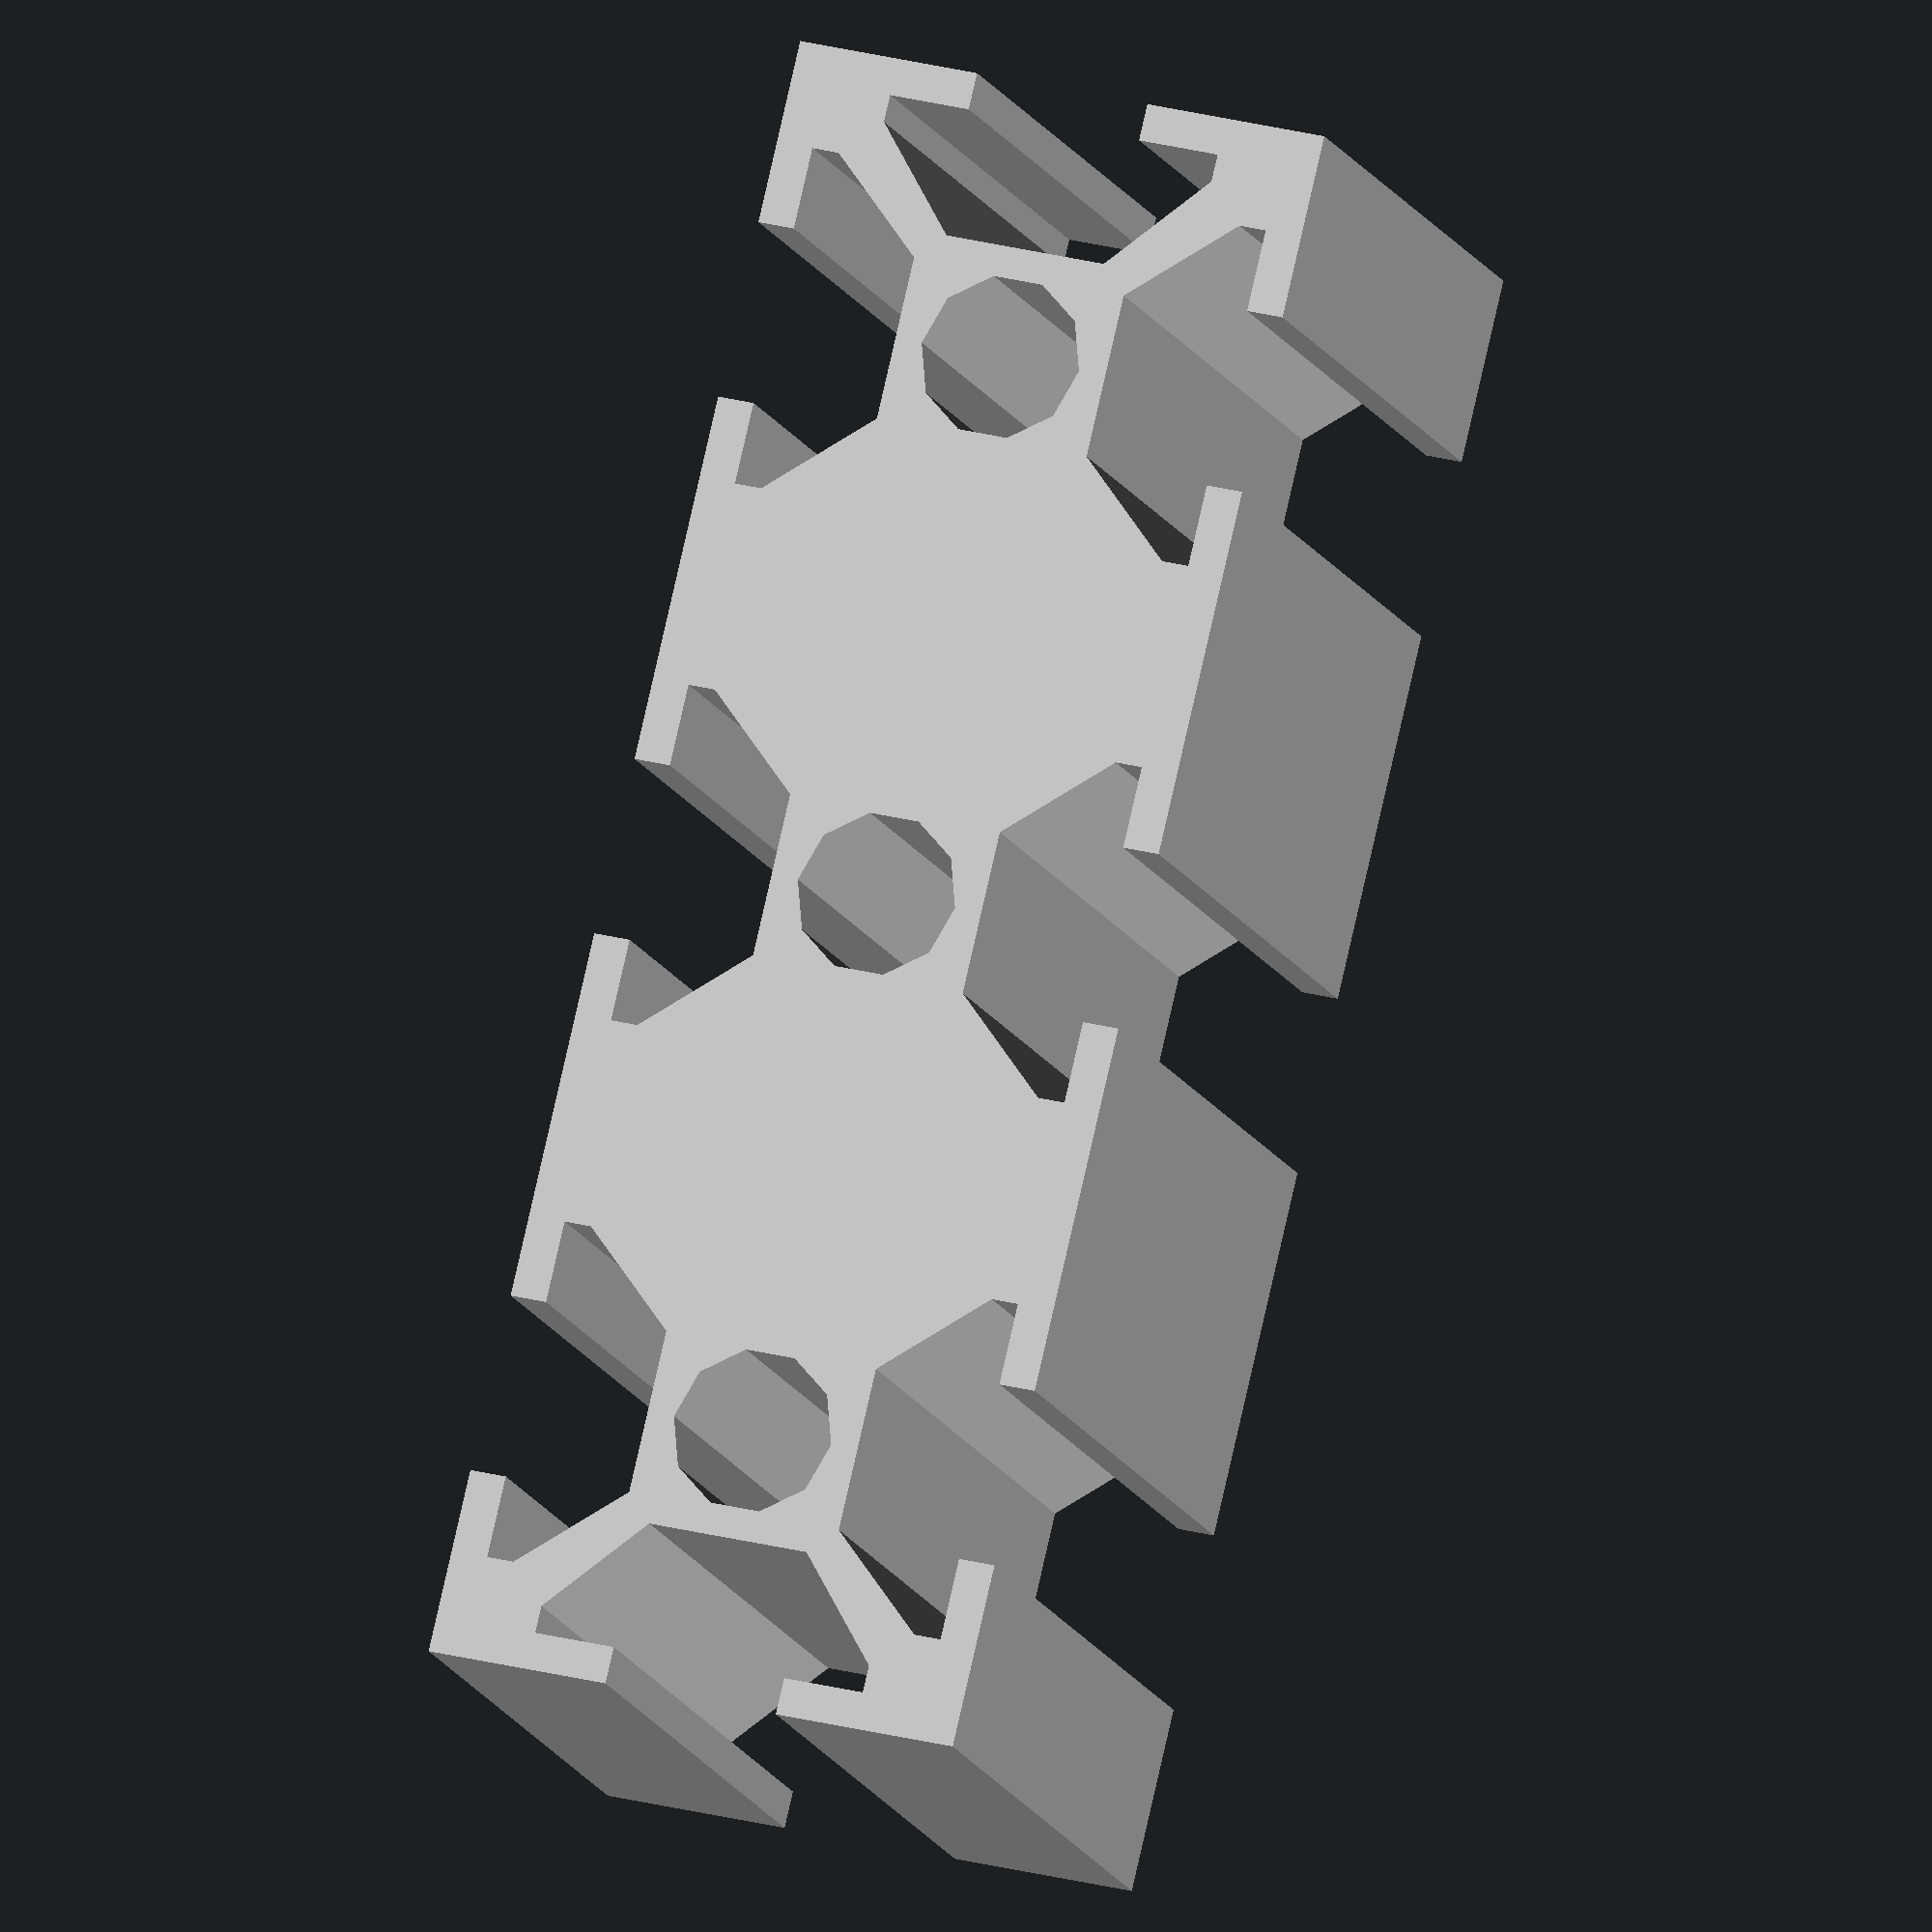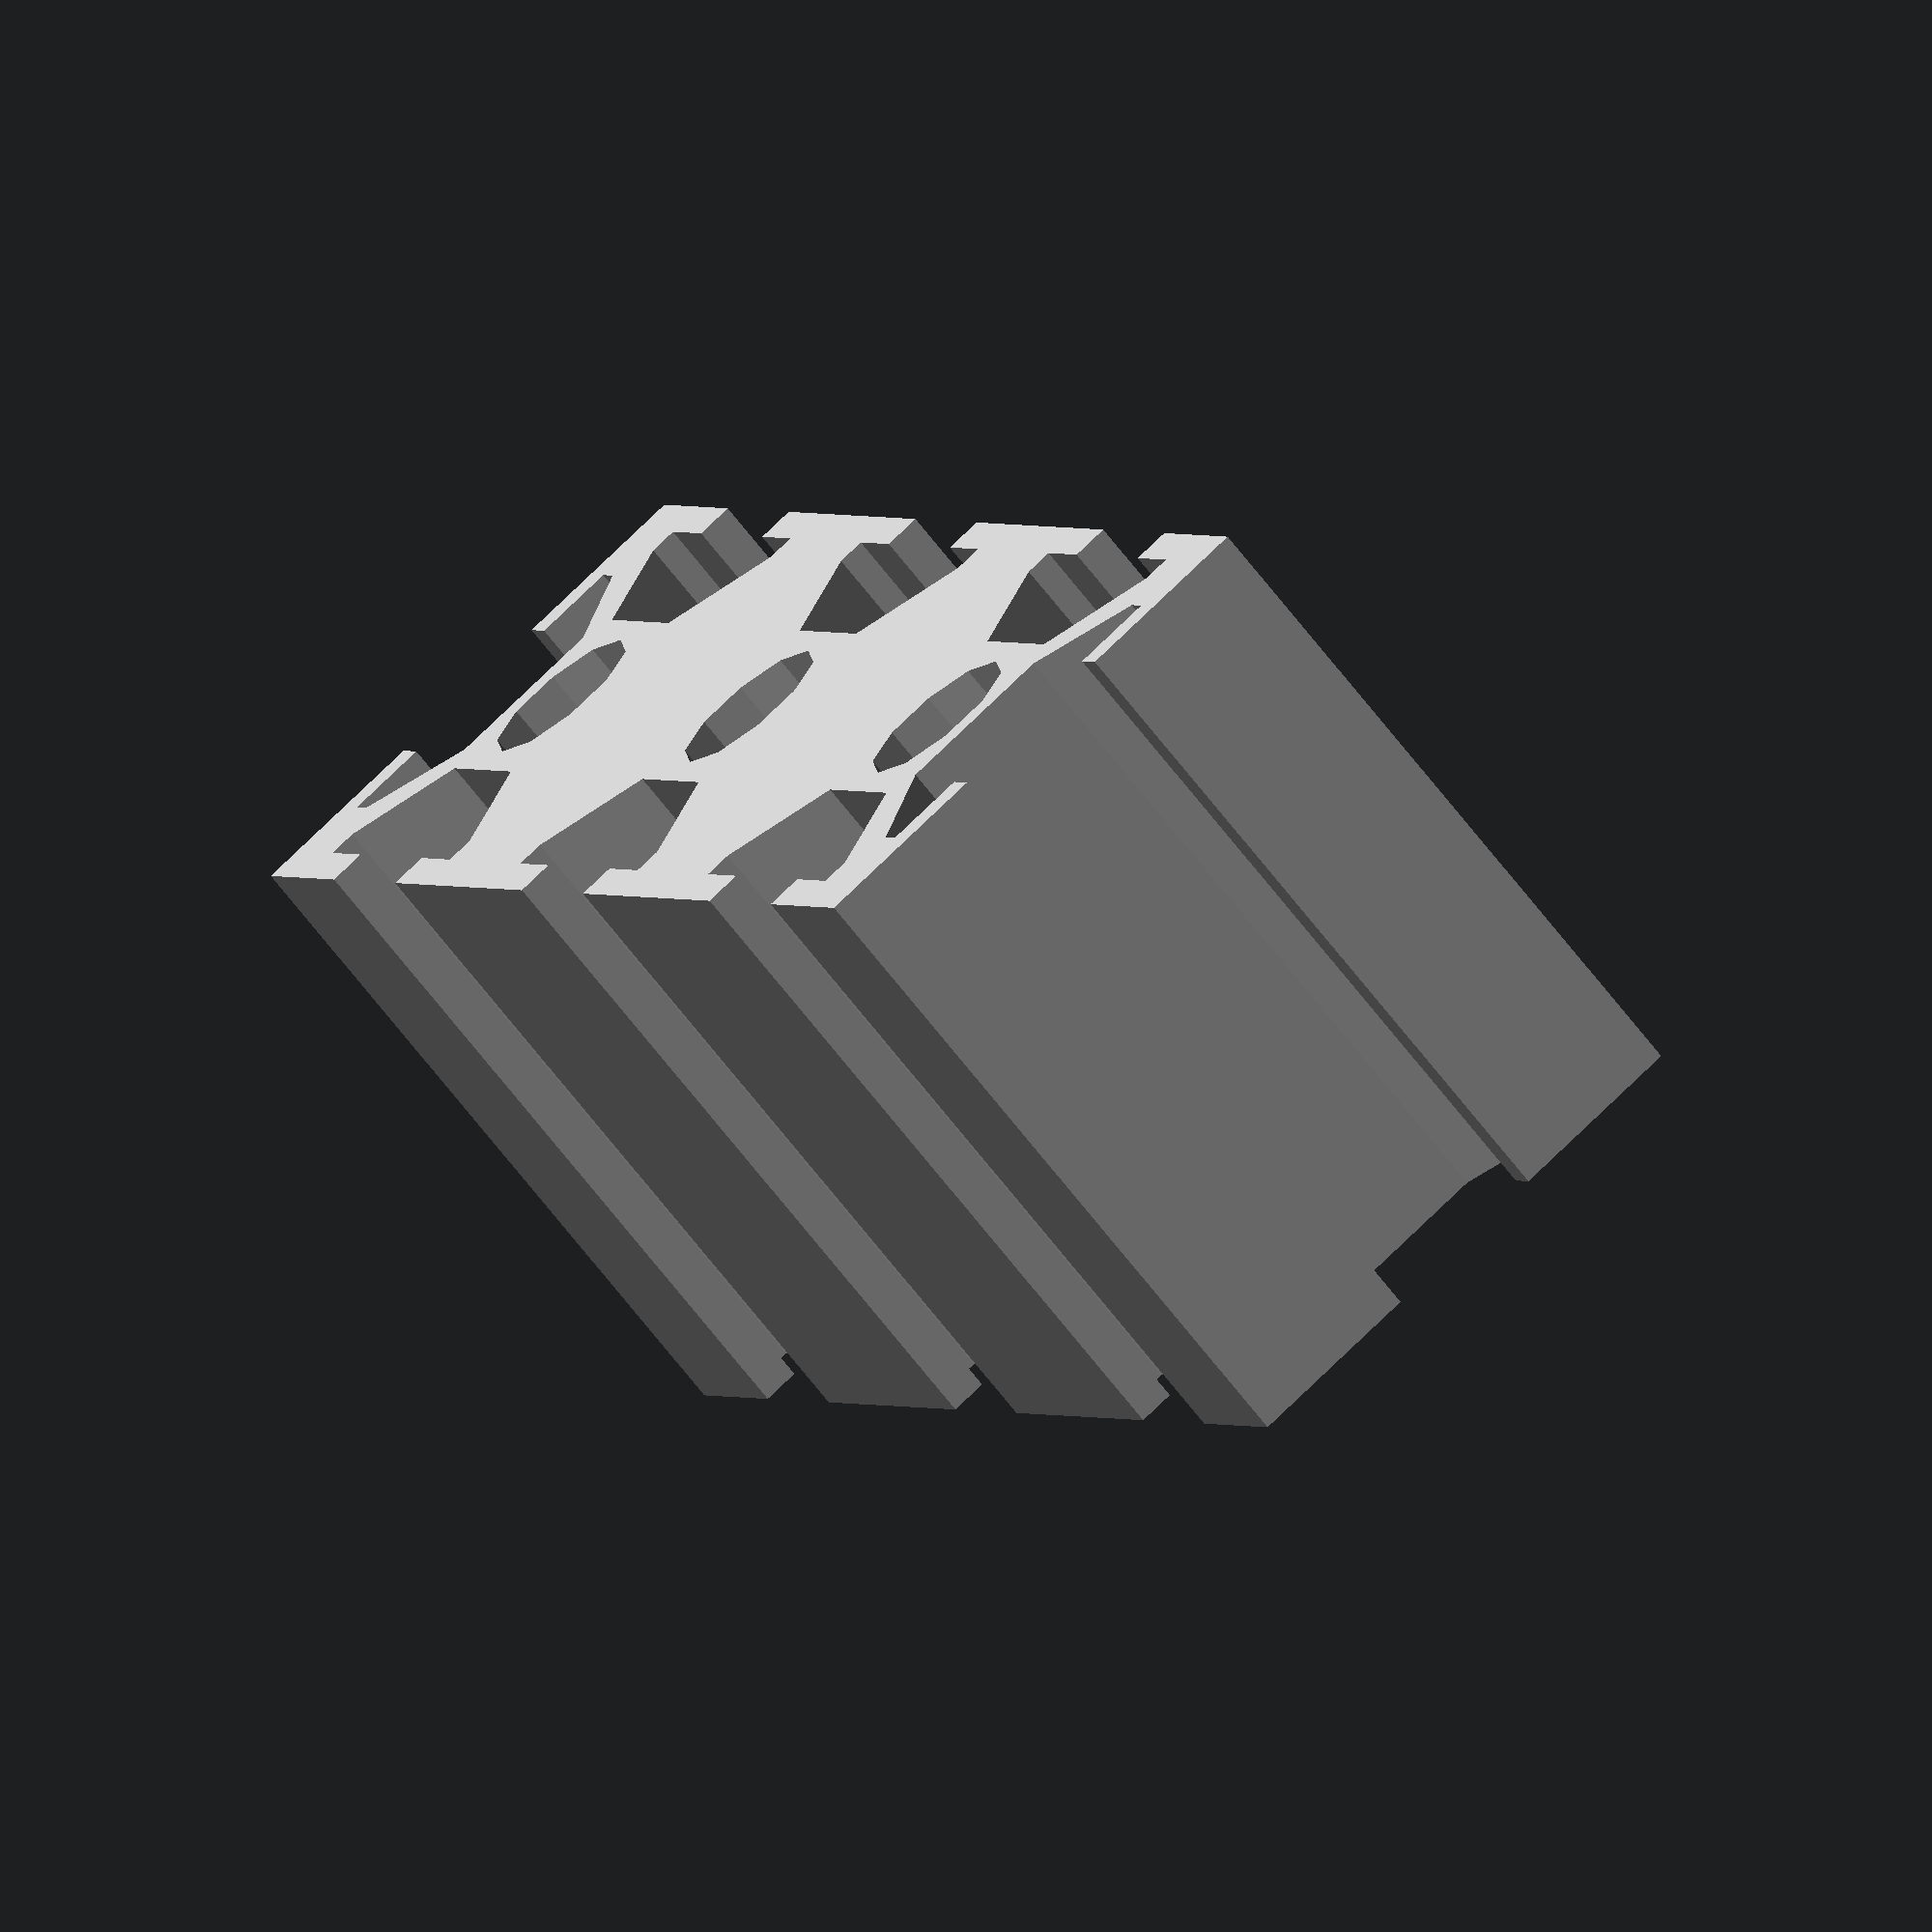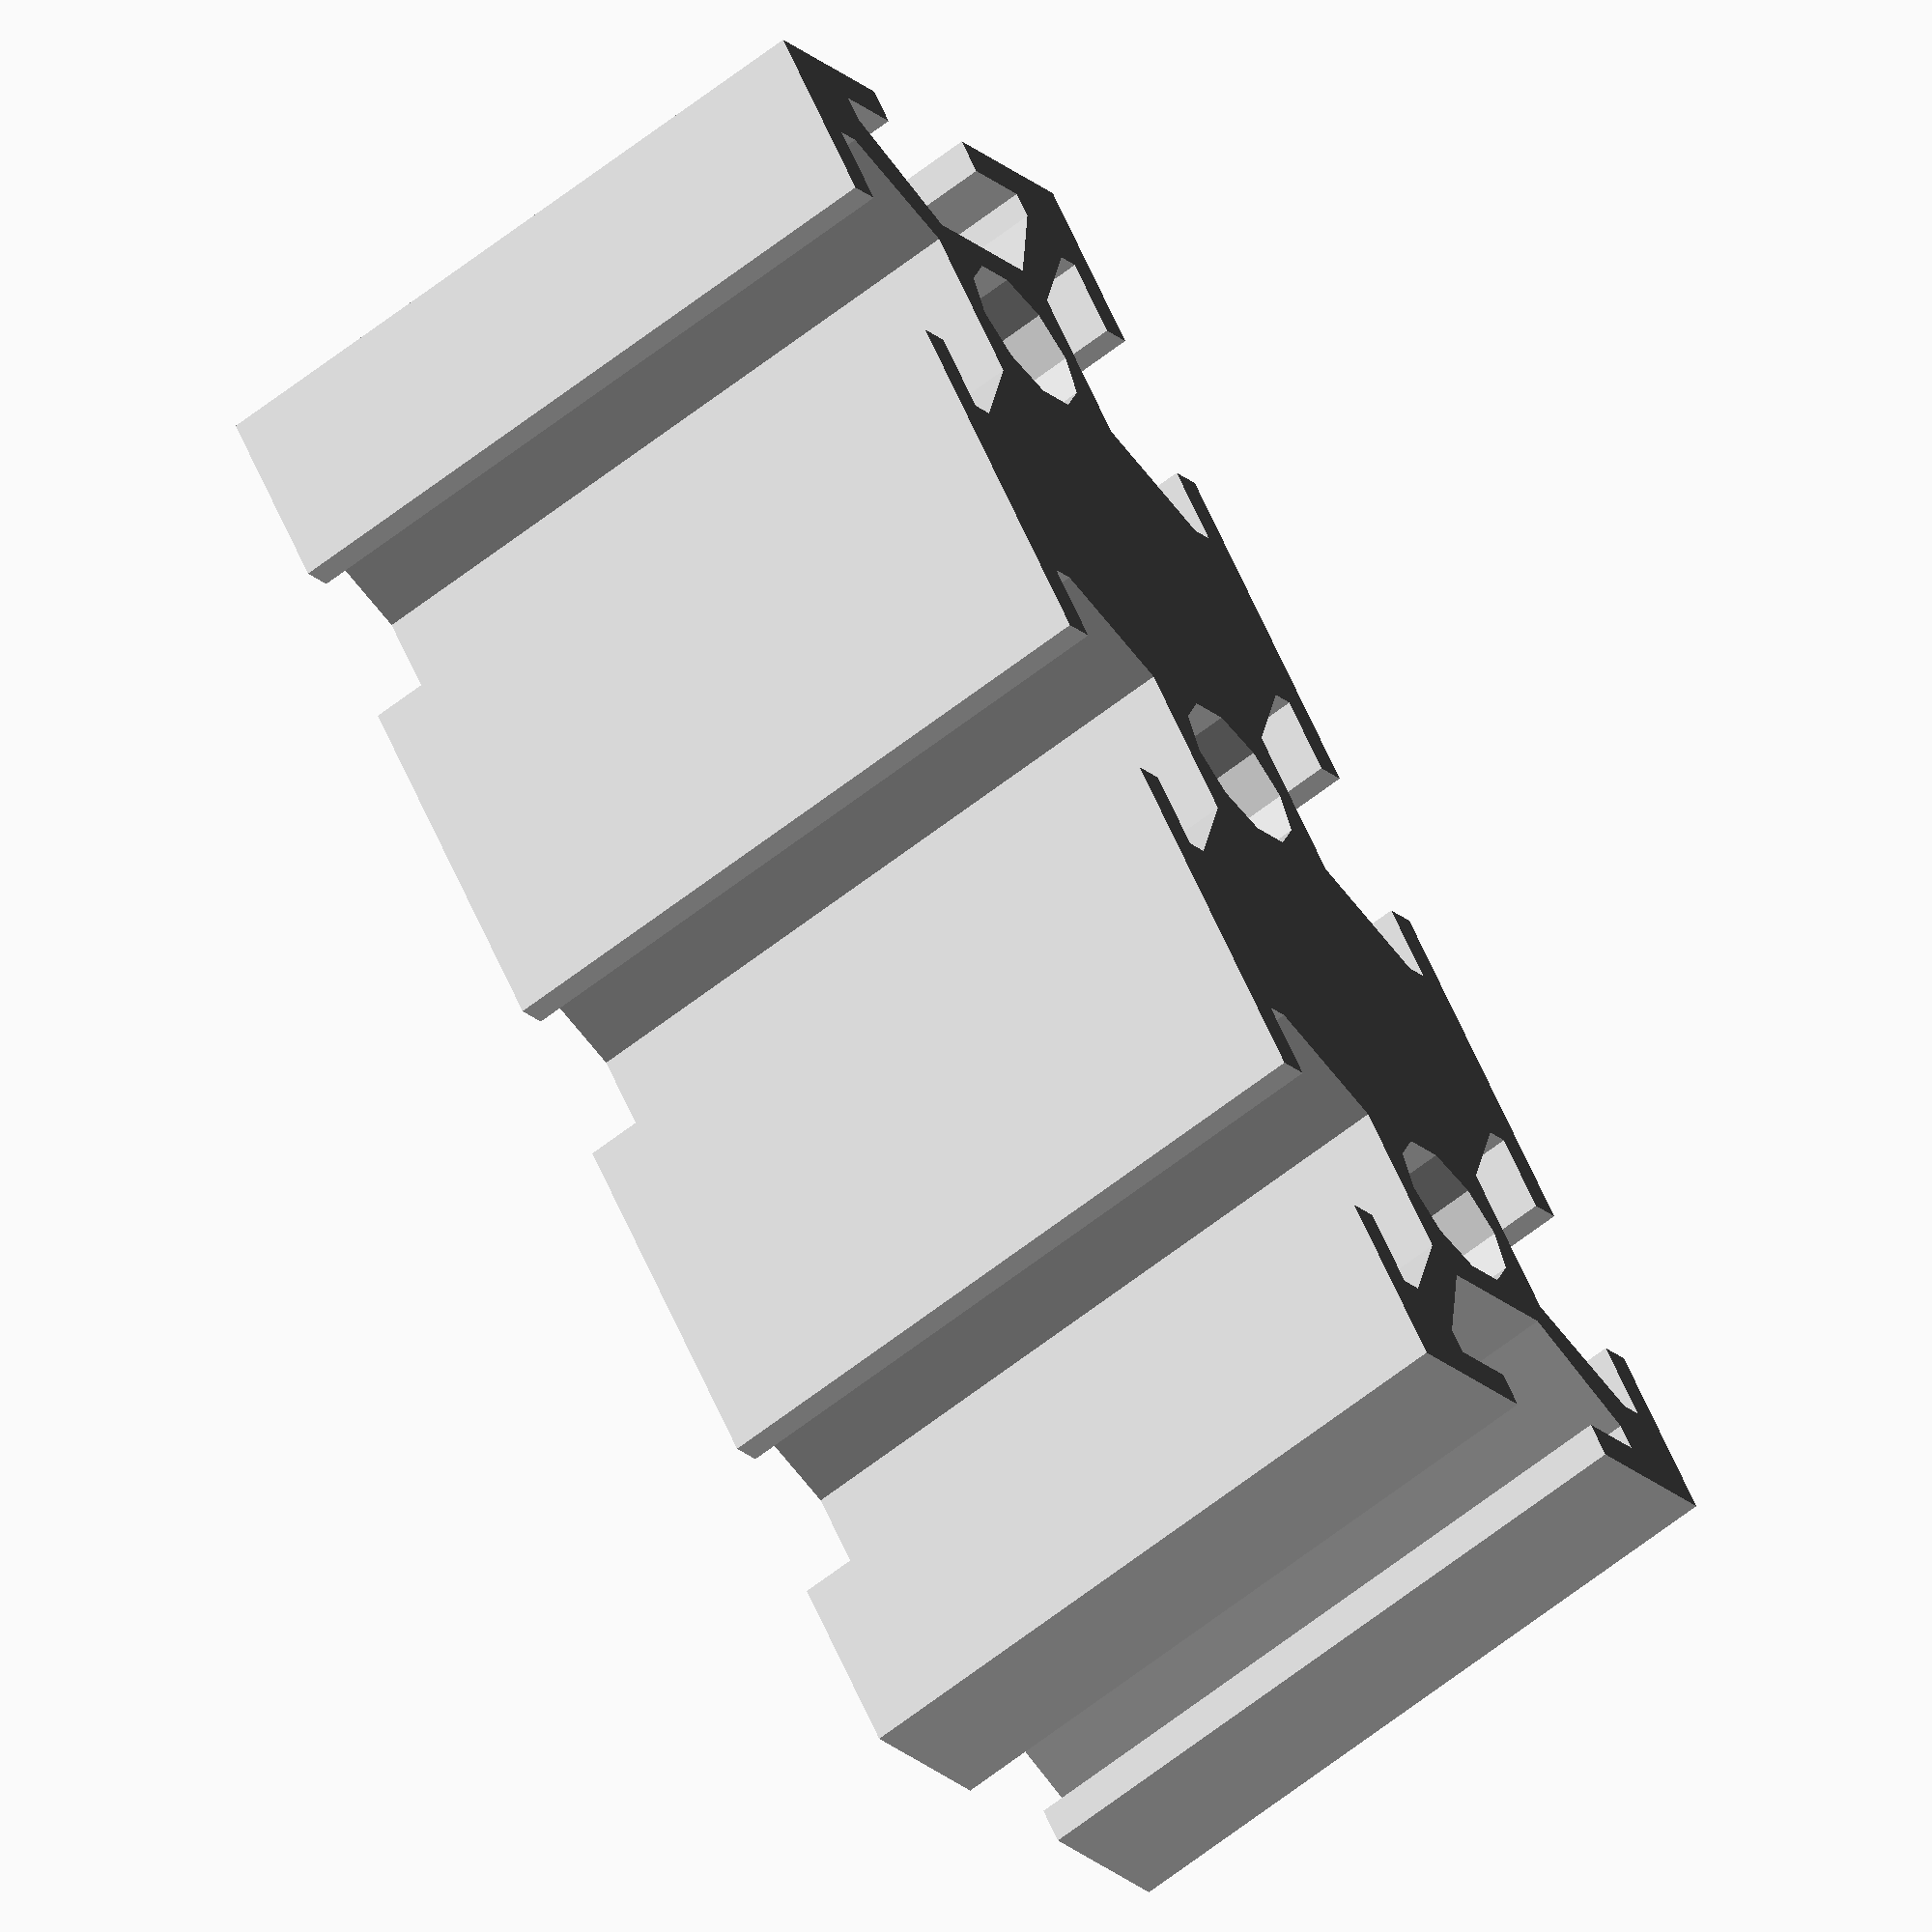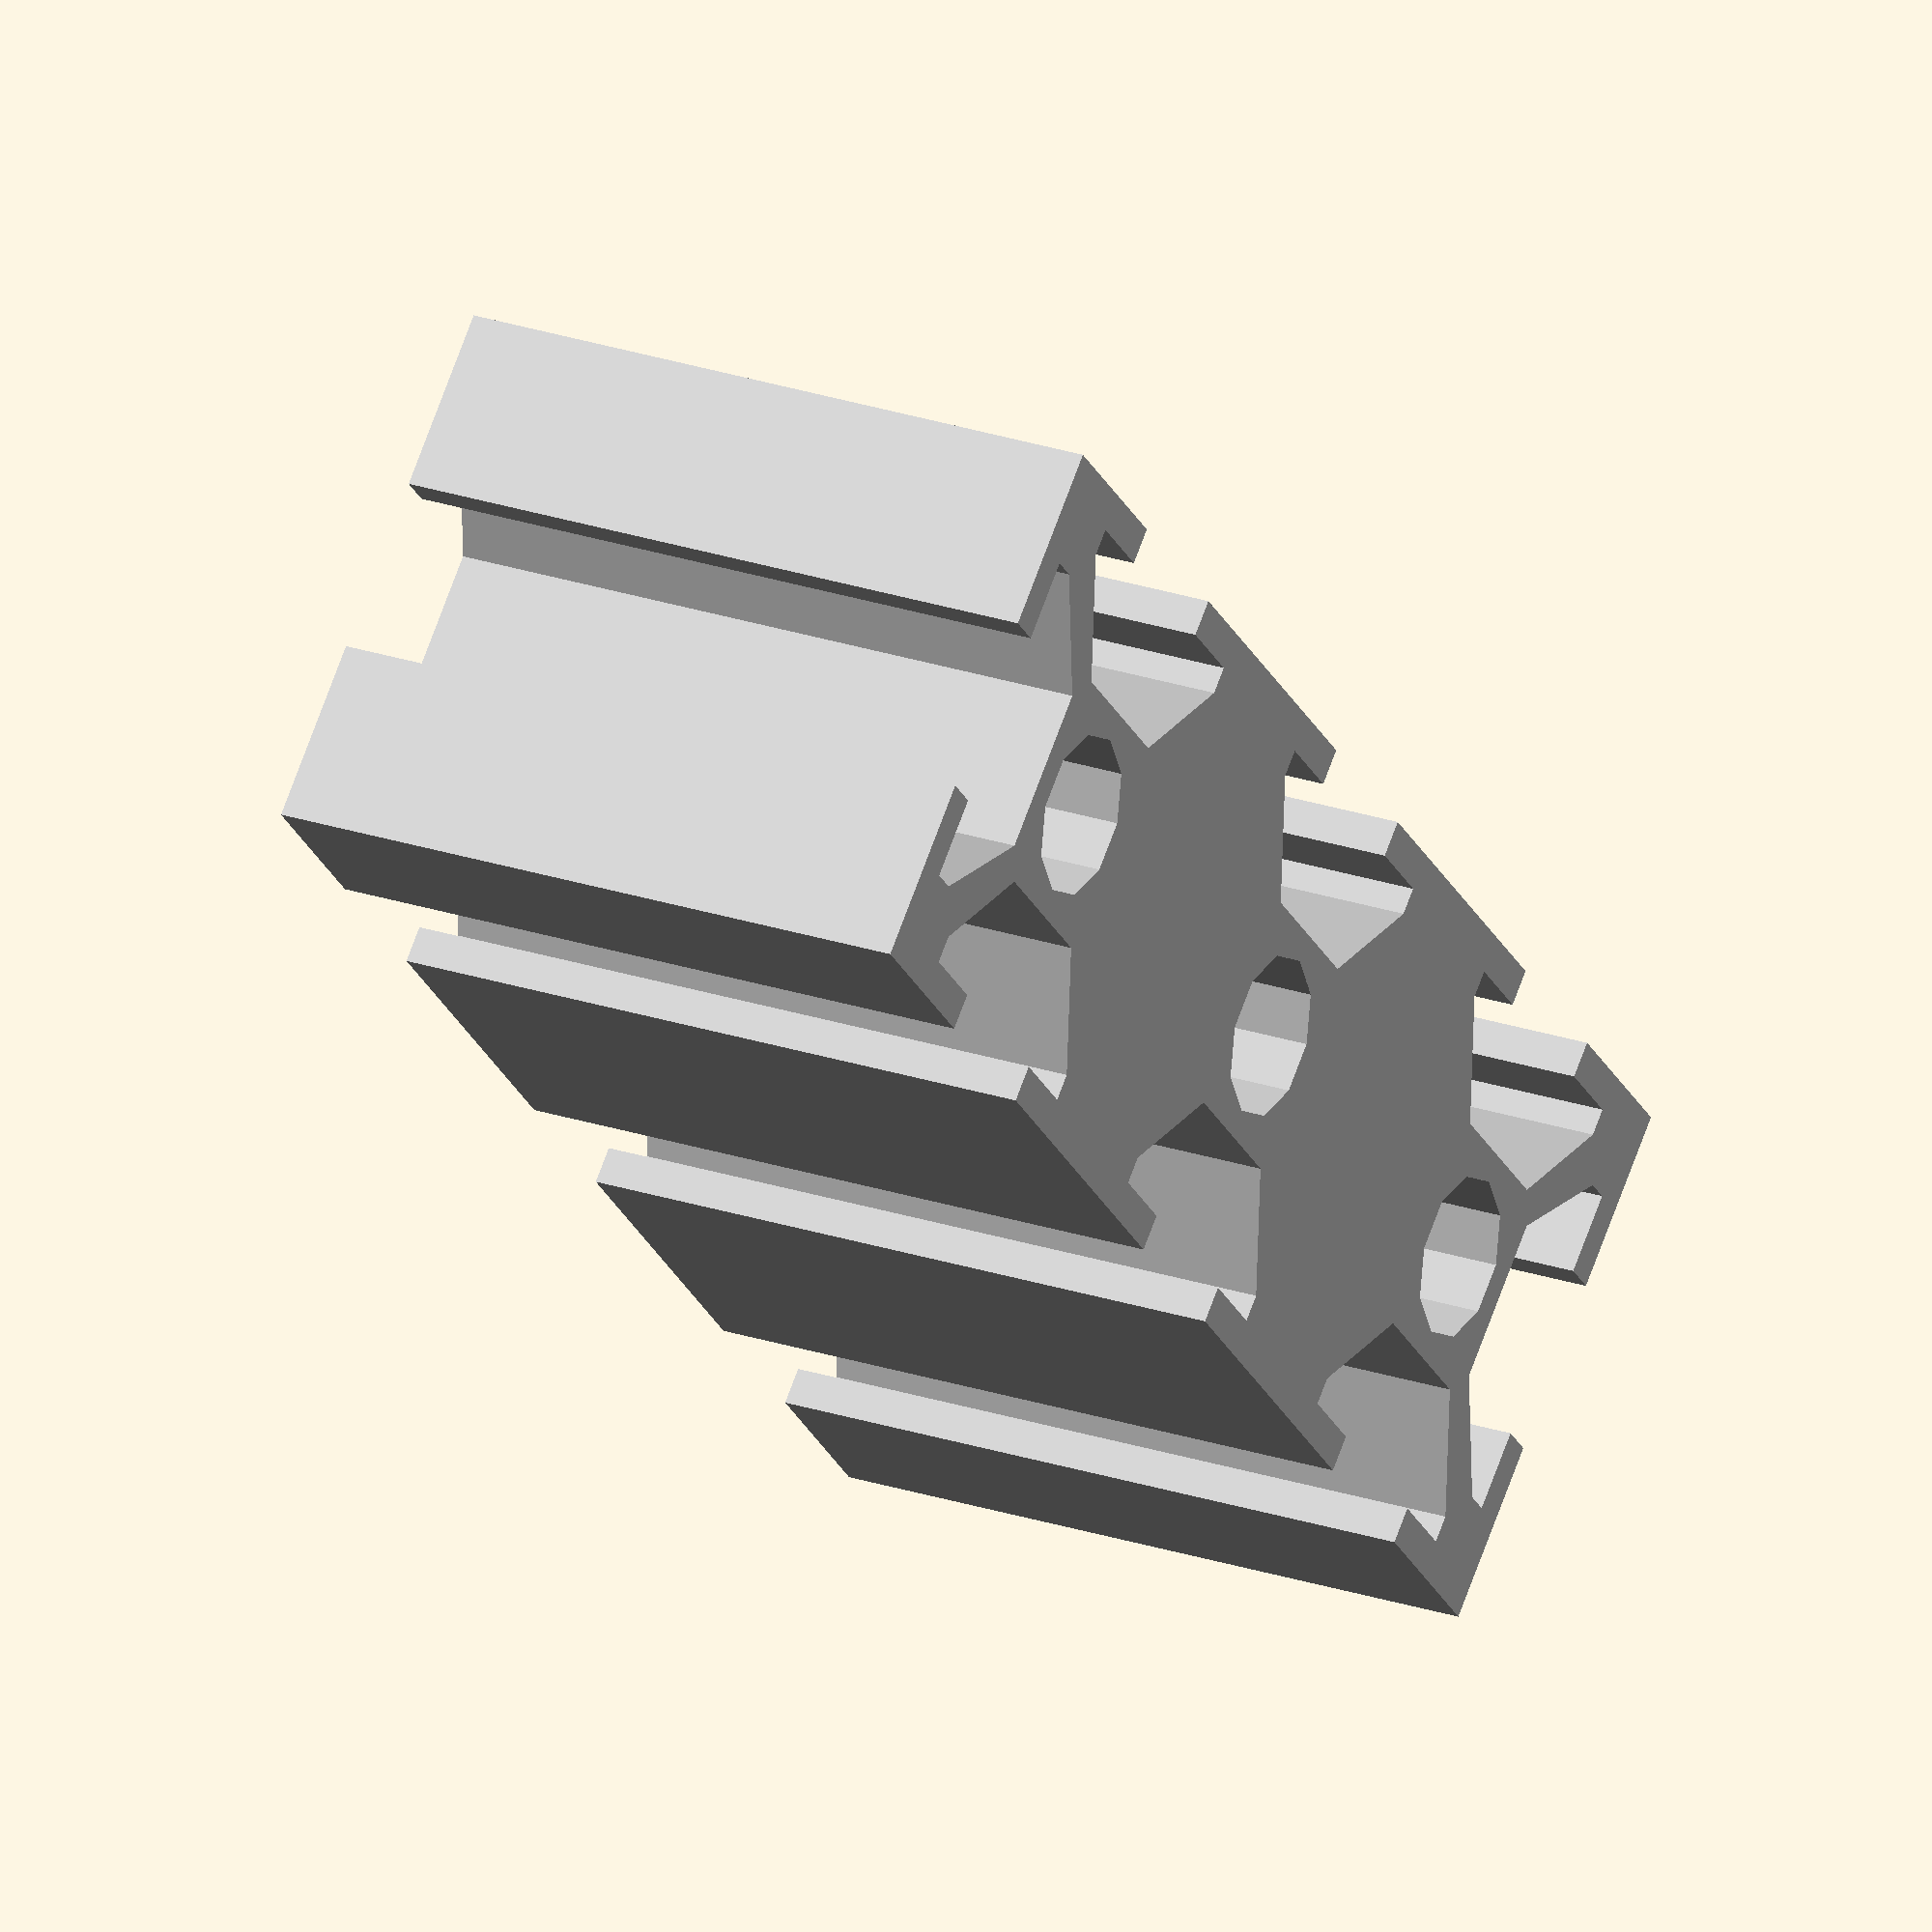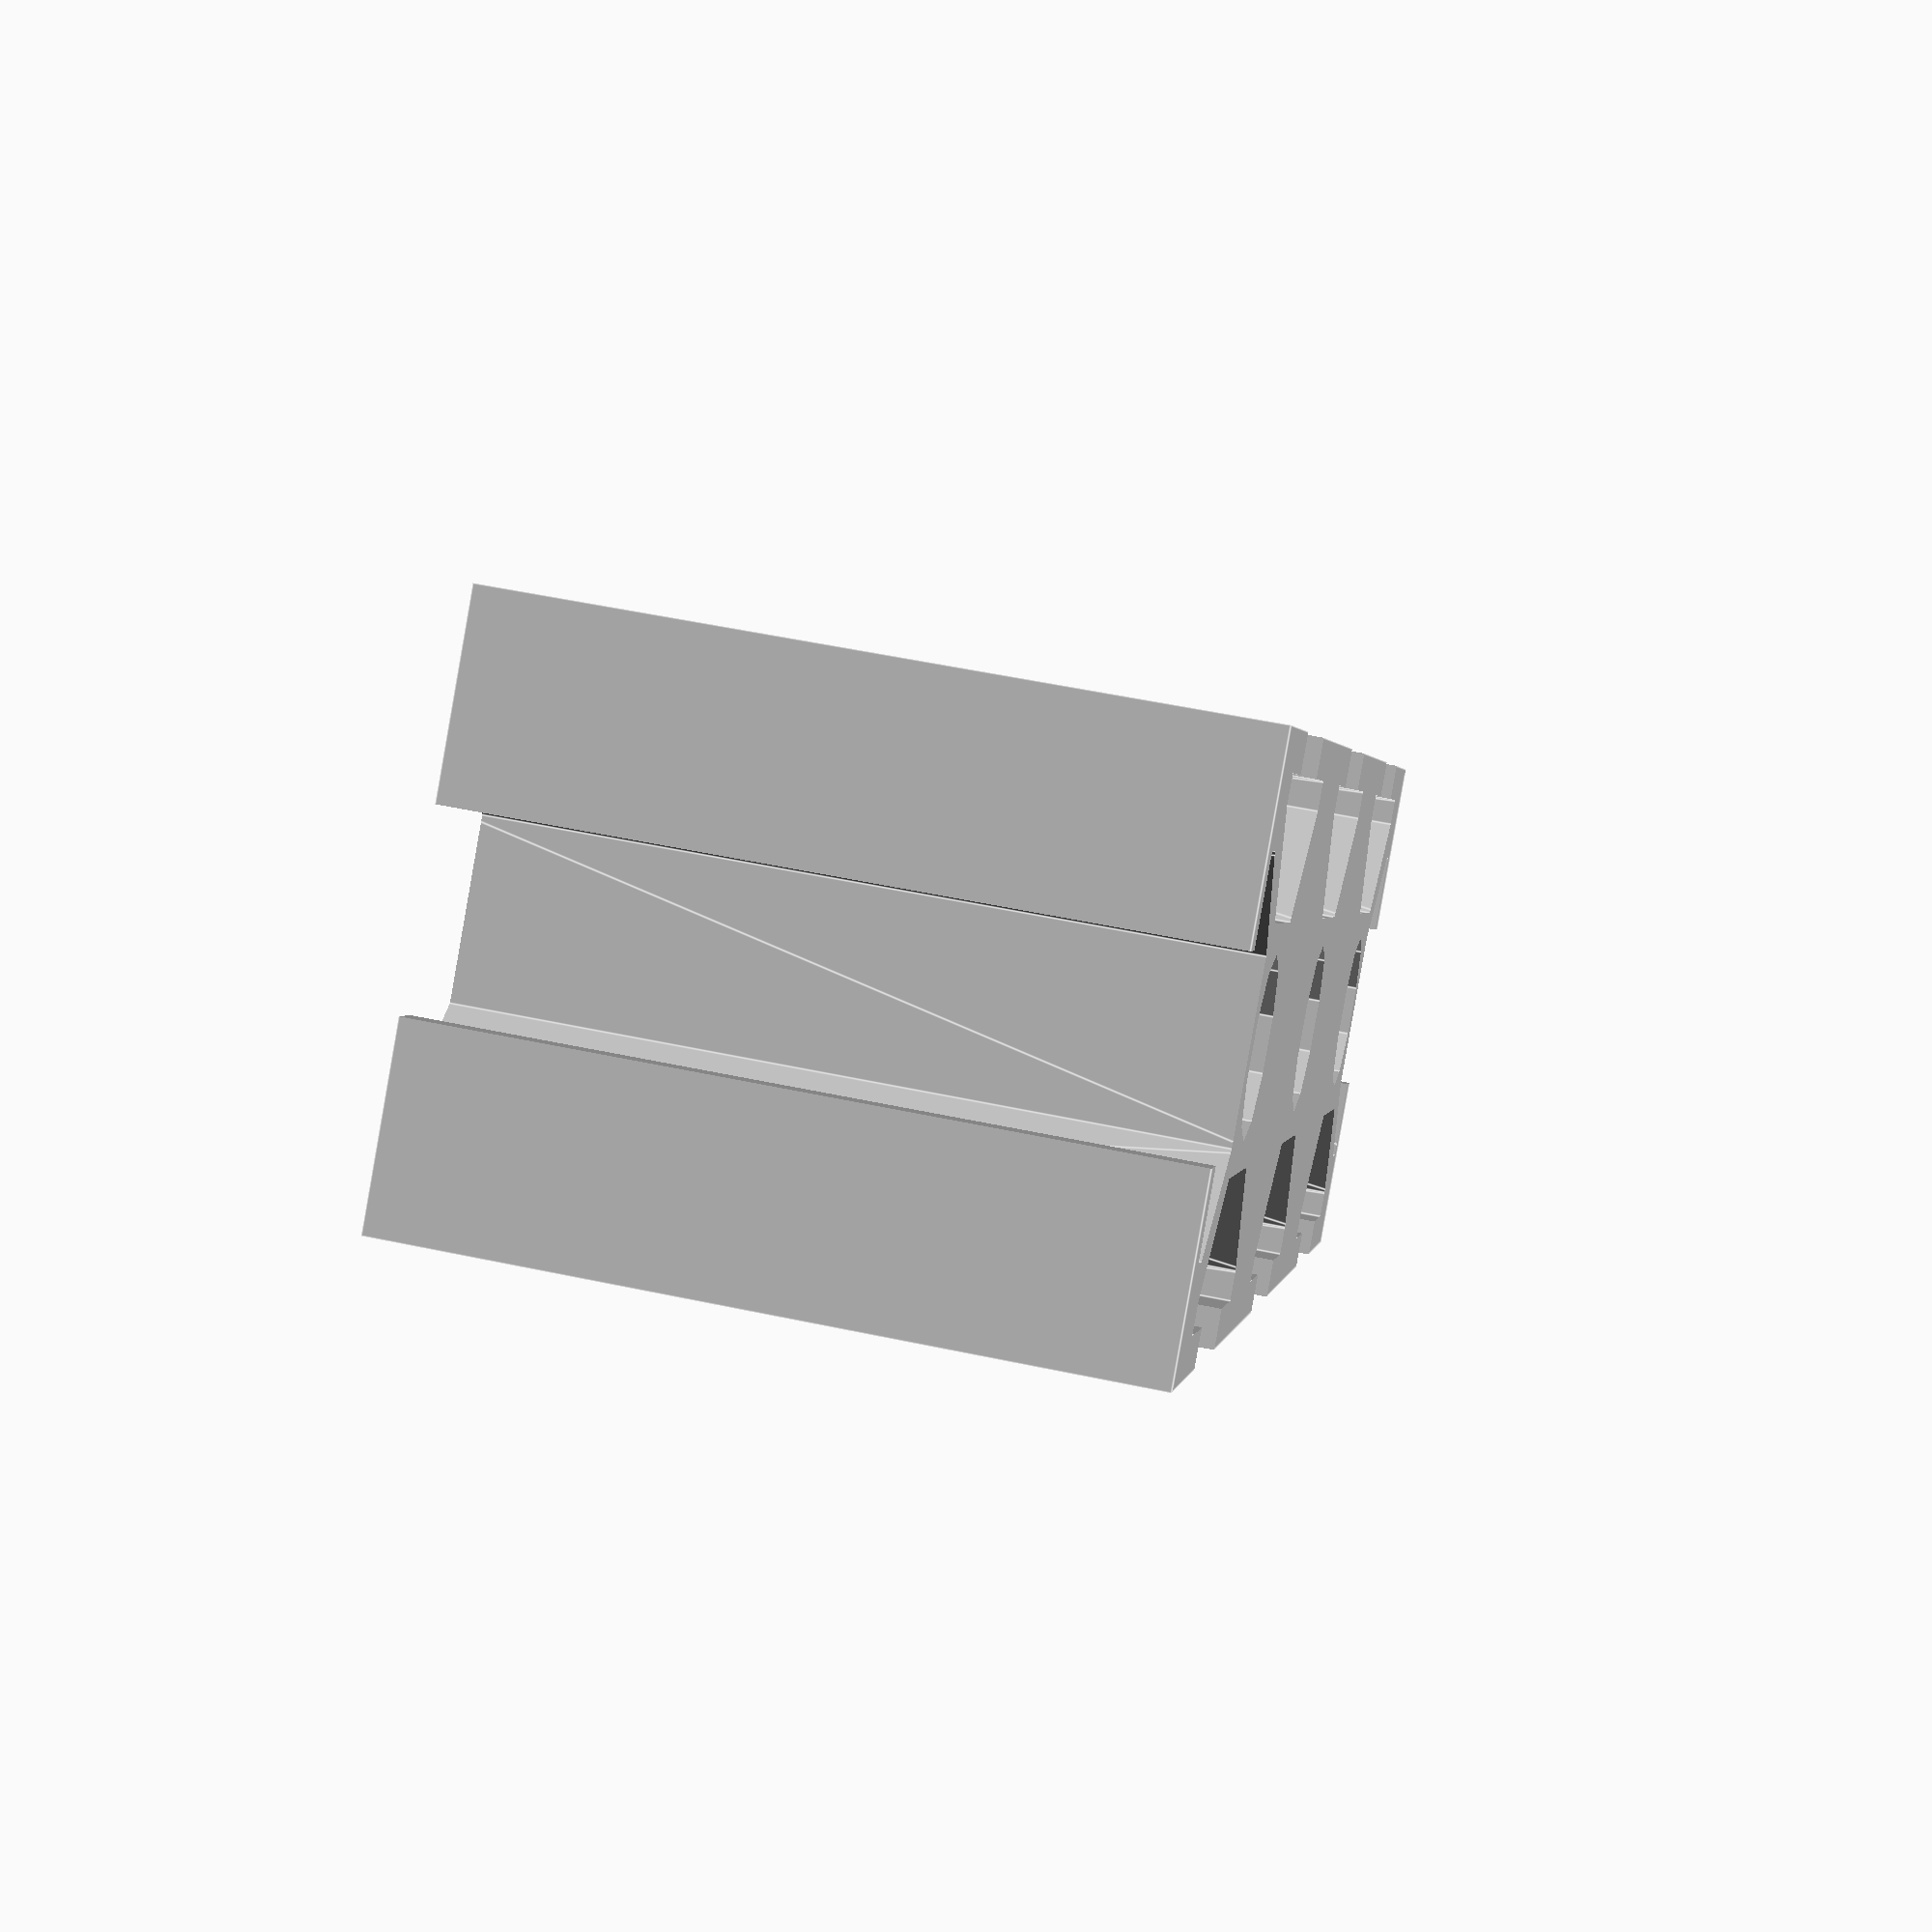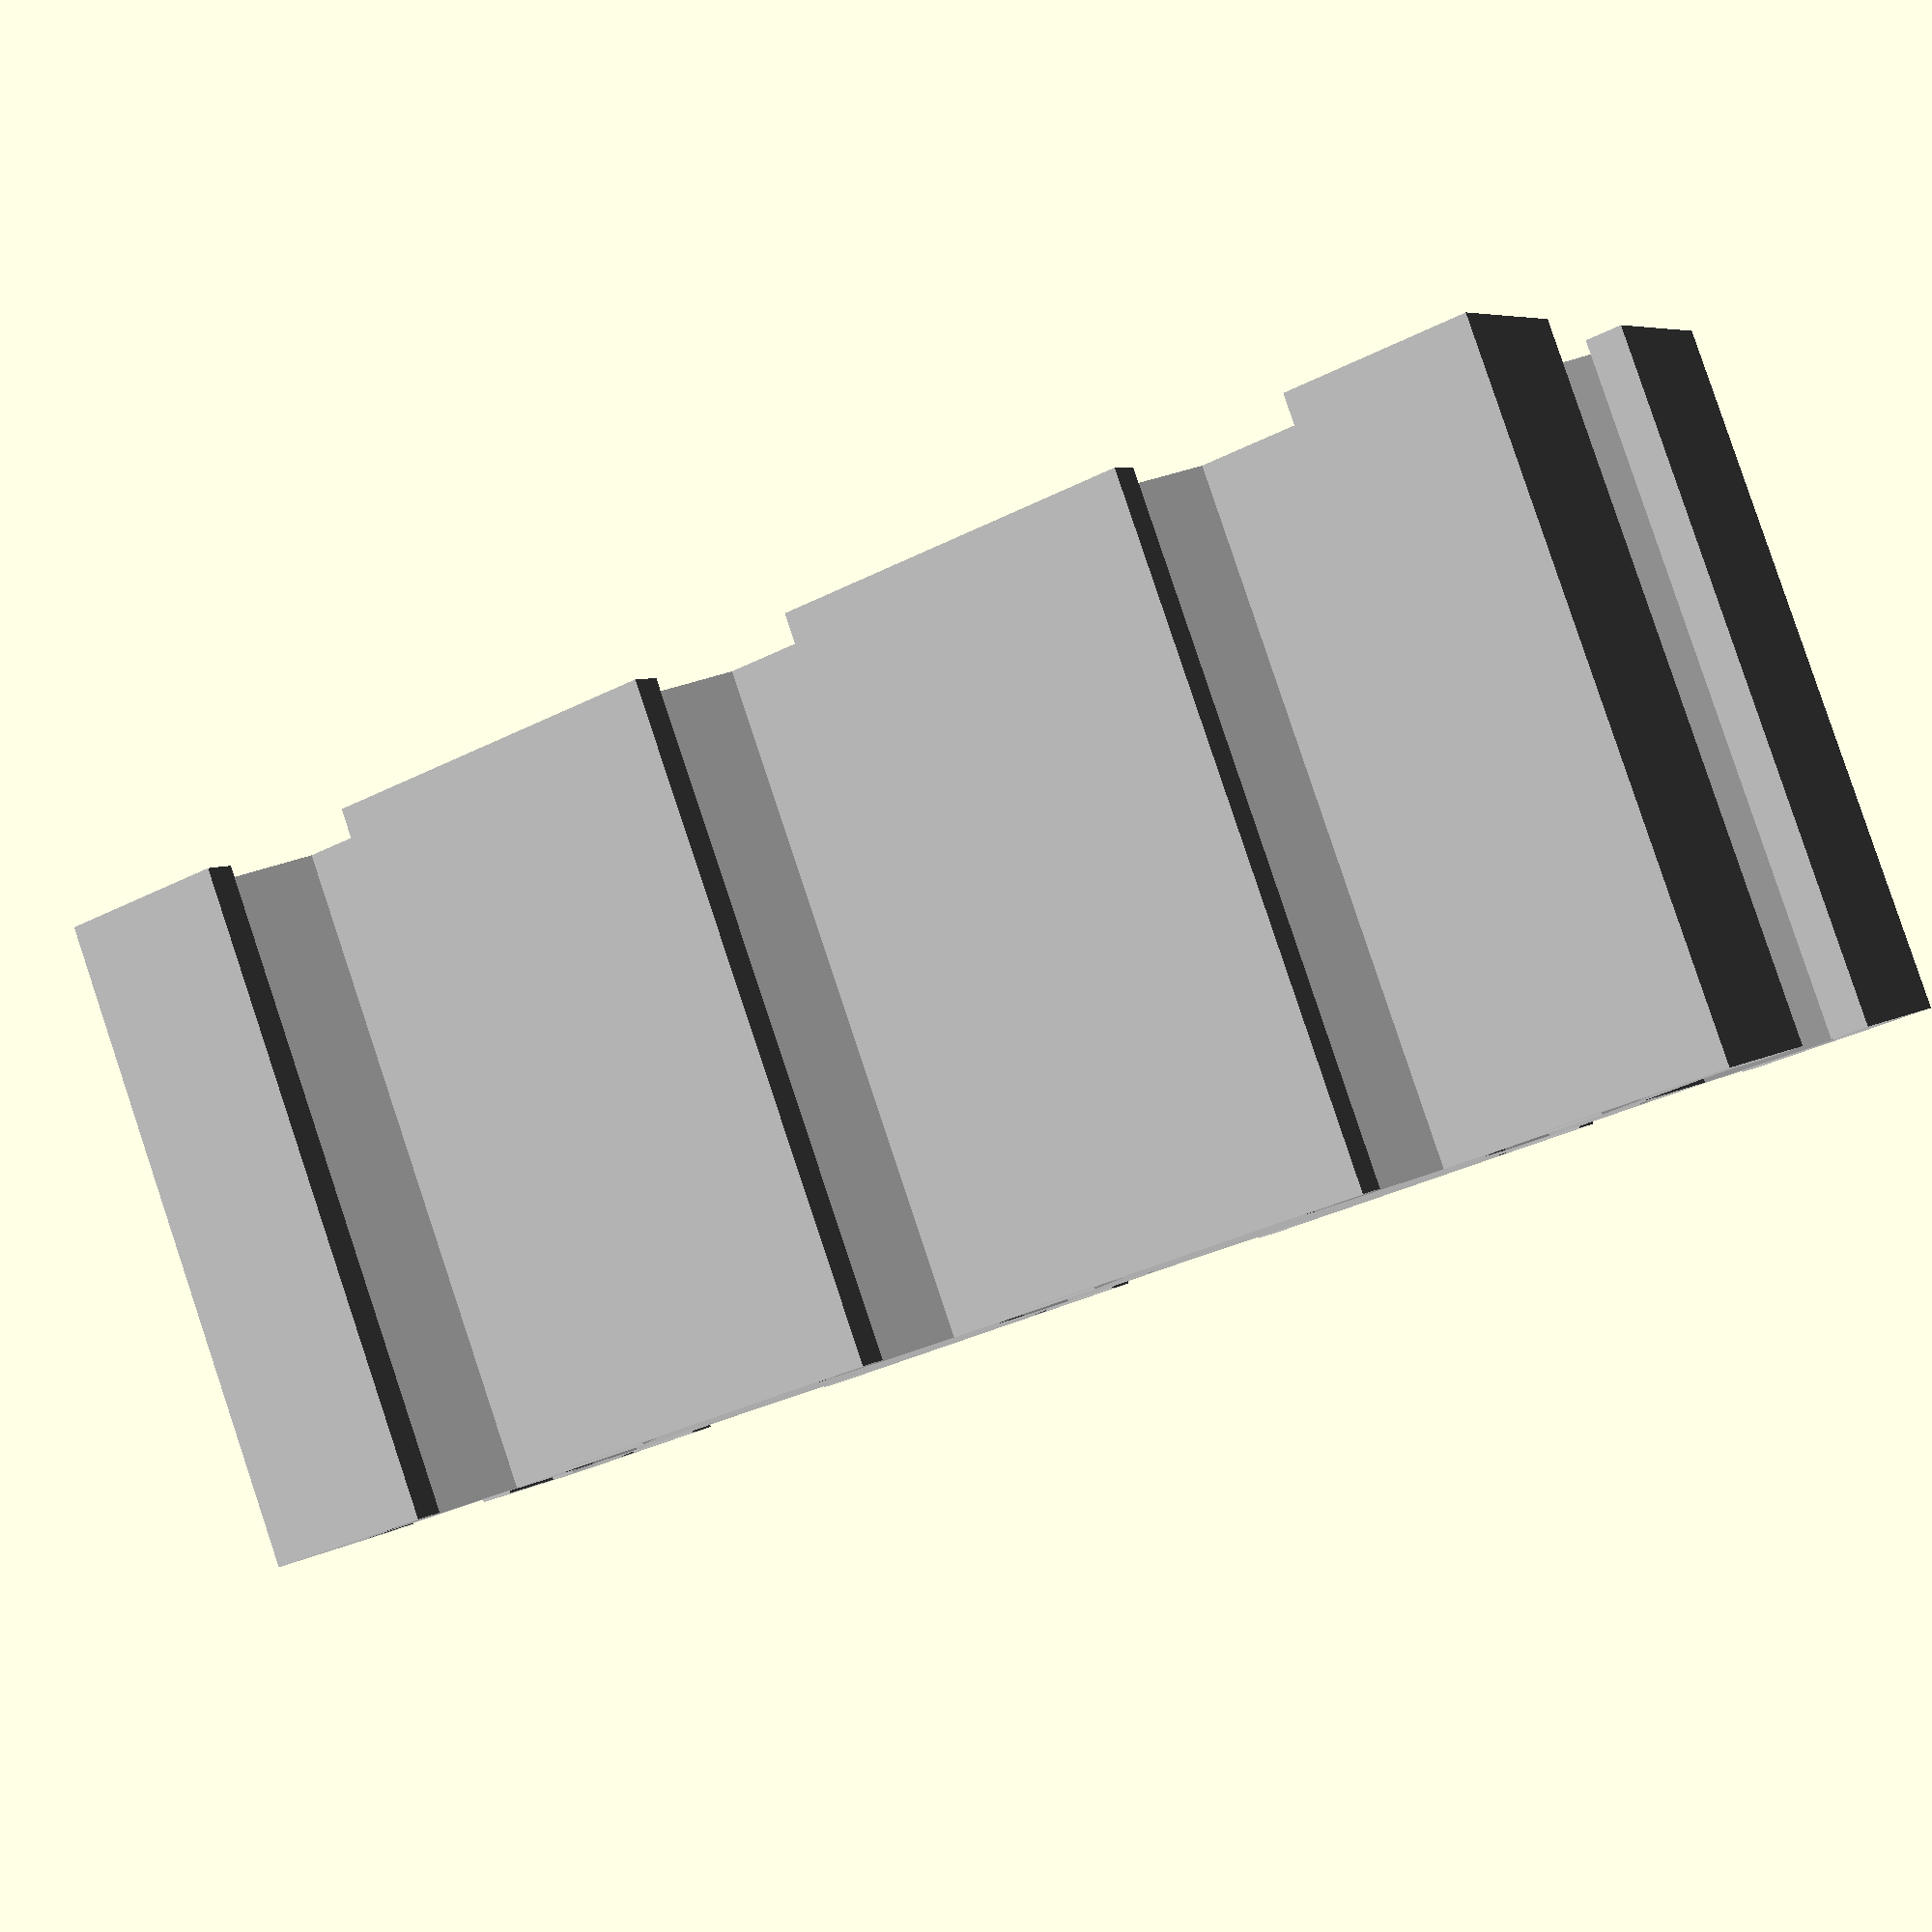
<openscad>
//Specify the height
Height = 25 ; // [1:1:500]
//Specify the inner diameter
InnerDiameter = 6 ; // [5:1:6]

2060_Profile ();

module 2060_Profile() {
    color ("silver")
    difference () {
        translate ([0,0,0]) cube ([20,60,Height]);
        translate ([10,10,-1]) cylinder(d=InnerDiameter,h=+Height+2);
        translate ([10,30,-1]) cylinder(d=InnerDiameter,h=+Height+2);
        translate ([10,50,-1]) cylinder(d=InnerDiameter,h=+Height+2);

        translate ([0,0,0]) 2020_ProfileCutOut (Height=Height);
        translate ([0,0,0]) mirror ([1,0,0]) rotate ([0,0,90]) 2020_ProfileCutOut (Height=Height);
        translate ([0,20,0]) mirror ([1,0,0]) rotate ([0,0,90]) 2020_ProfileCutOut (Height=Height);
        translate ([0,40,0]) mirror ([1,0,0]) rotate ([0,0,90]) 2020_ProfileCutOut (Height=Height);

        translate ([0,60,0]) mirror ([0,1,0]) 2020_ProfileCutOut (Height=Height);

        translate ([20,20,0]) rotate ([0,0,-90]) mirror ([0,1,0]) 2020_ProfileCutOut (Height=Height);
        translate ([20,40,0]) rotate ([0,0,-90]) mirror ([0,1,0]) 2020_ProfileCutOut (Height=Height);
        translate ([20,60,0]) rotate ([0,0,-90]) mirror ([0,1,0]) 2020_ProfileCutOut (Height=Height);

        *translate ([0,40,0]) 2020_ProfileCutOut (Height=Height);
        *translate ([0,20,0]) mirror ([1,0,0]) rotate ([0,0,90]) 2020_ProfileCutOut (Height=Height);
        *translate ([0,40,0]) mirror ([0,1,0]) 2020_ProfileCutOut (Height=Height);
        *translate ([20,40,0]) rotate ([0,0,-90]) mirror ([0,1,0]) 2020_ProfileCutOut (Height=Height);
    }
}
module 2020_ProfileCutOut () {    
    union () {
        translate ([10-3.25,-0.5,-1]) cube ([6.5,6,Height+2]);
        hull () {
            translate ([10-6.25,1.35,-1]) cube ([12.5,1,Height+2]);
            translate ([10-3,5,-1]) cube ([6,1,Height+2]);
        }
    }
}
</openscad>
<views>
elev=192.4 azim=346.7 roll=345.1 proj=o view=solid
elev=72.3 azim=334.5 roll=38.5 proj=o view=wireframe
elev=243.7 azim=218.5 roll=51.8 proj=o view=solid
elev=155.6 azim=315.5 roll=241.0 proj=o view=wireframe
elev=308.3 azim=220.1 roll=103.1 proj=p view=edges
elev=275.1 azim=300.7 roll=161.5 proj=p view=wireframe
</views>
